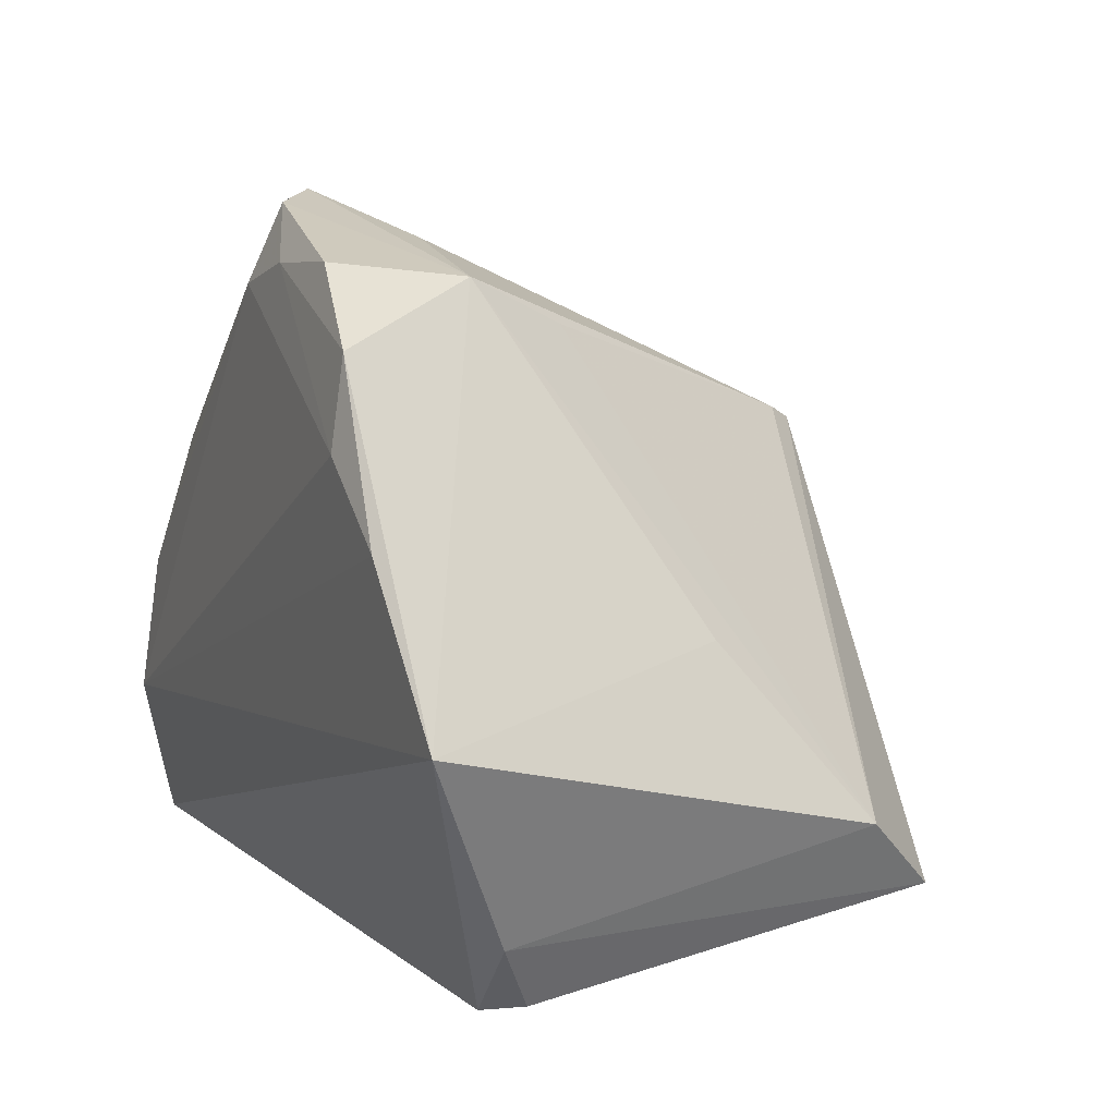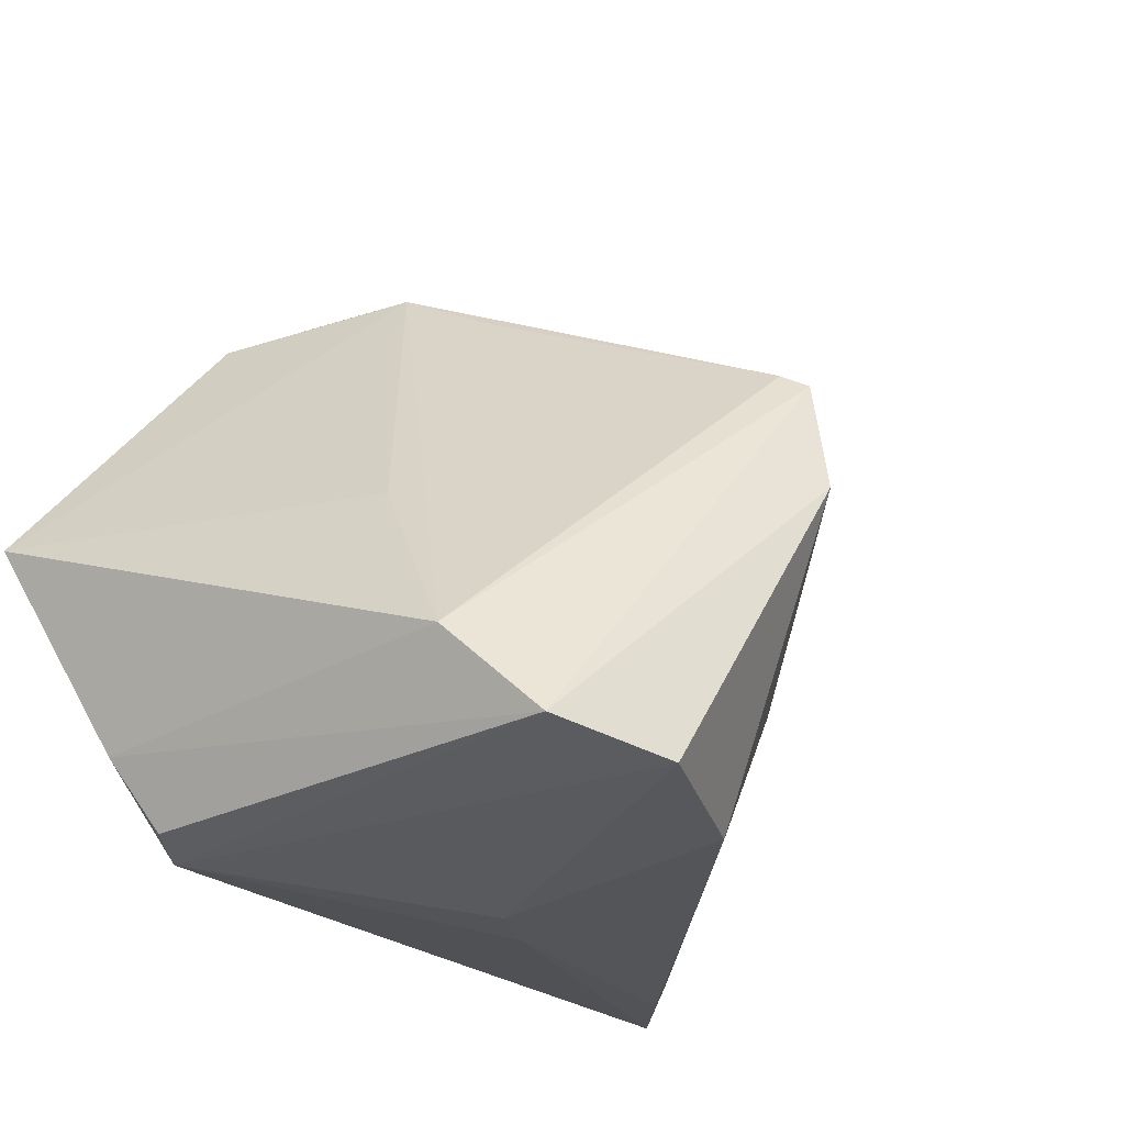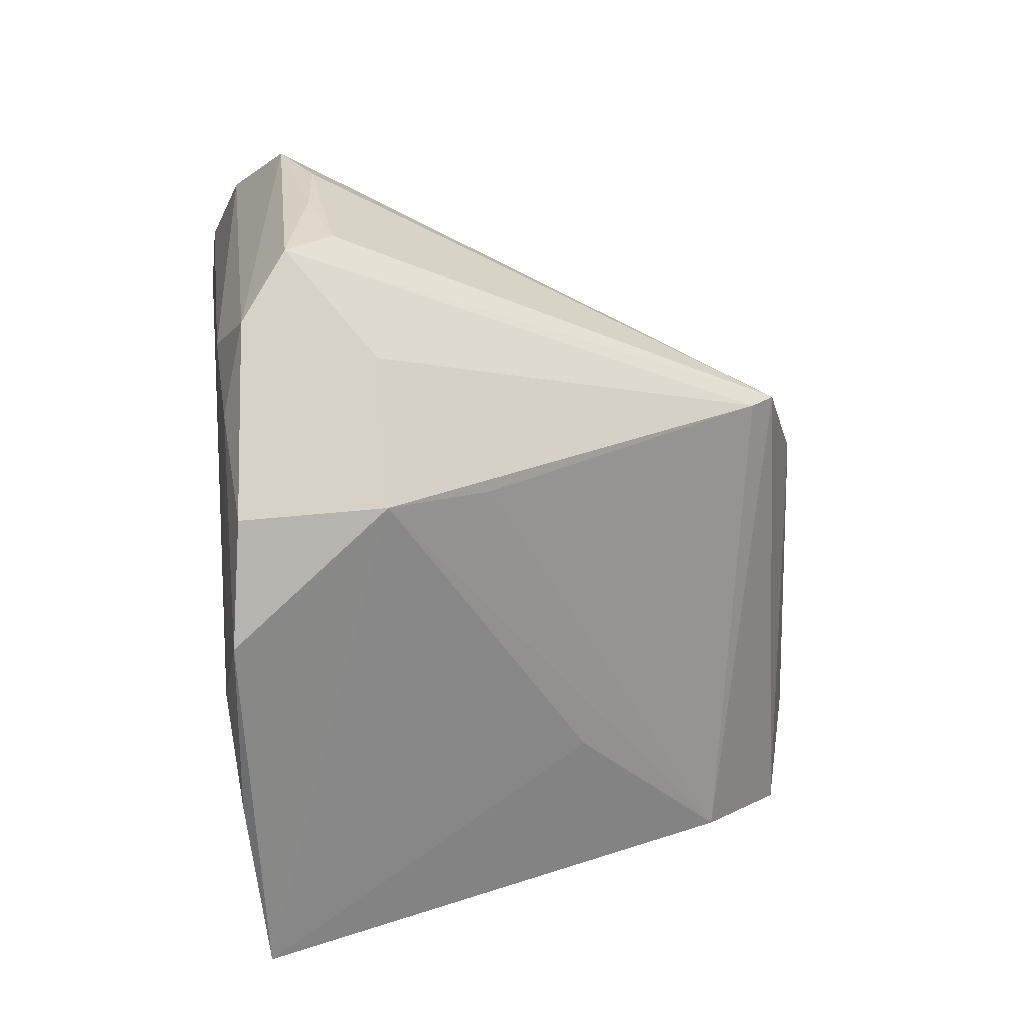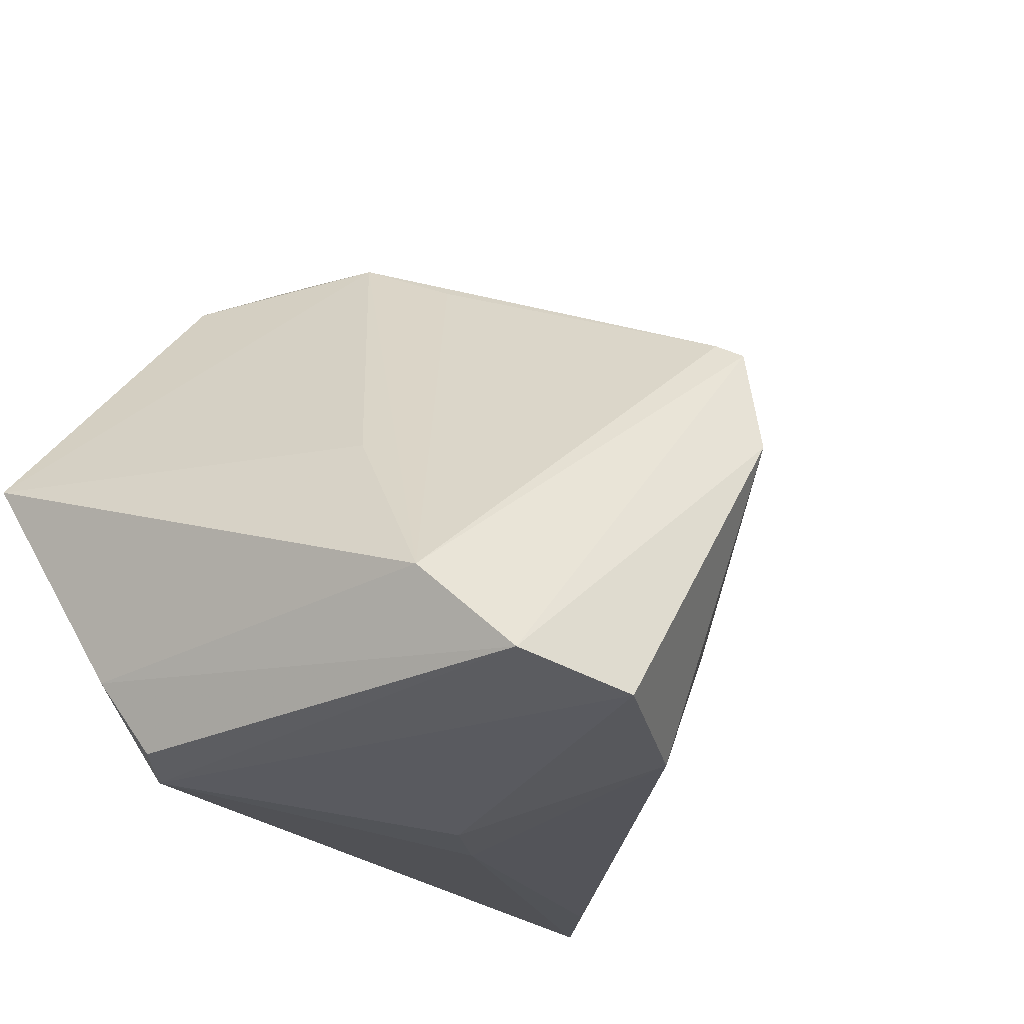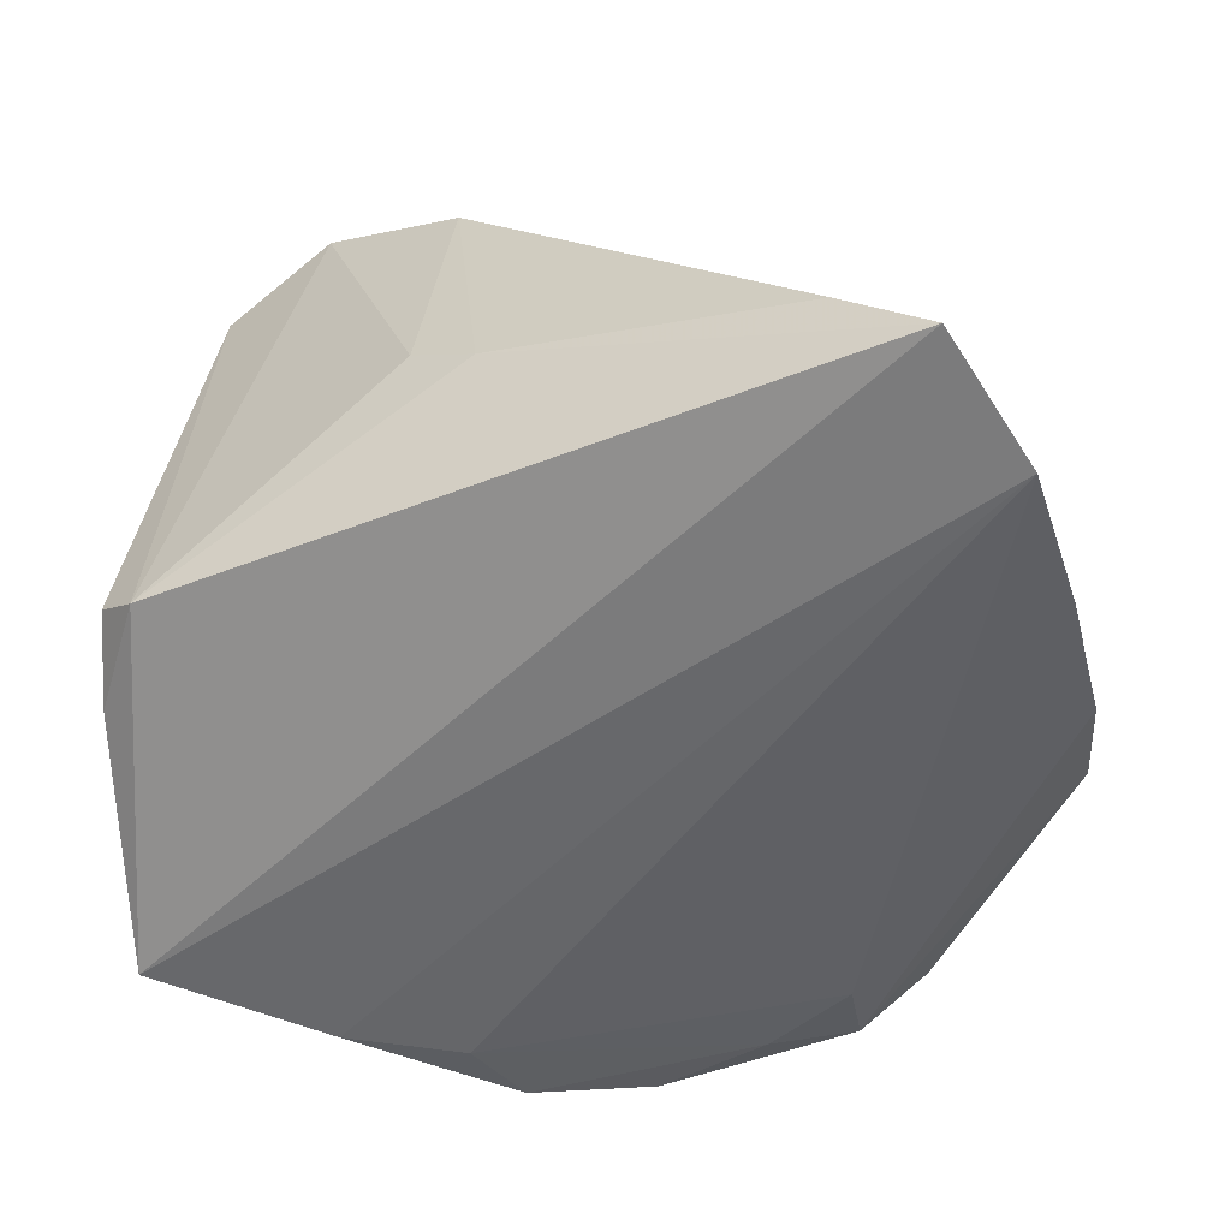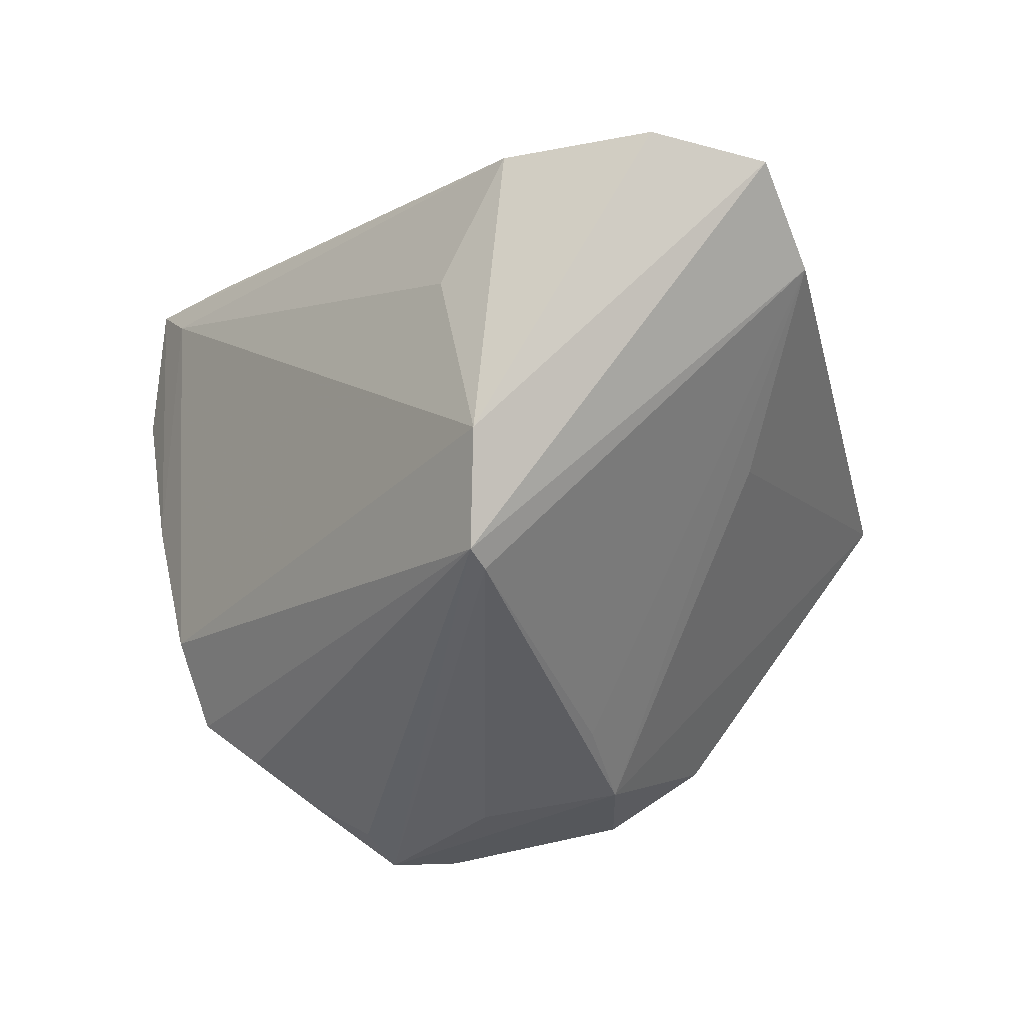
<metadata>
{"format":"obj","ext":"obj","renderer":"f3d","projection":"perspective","resolution":1024,"background":"white","views":[{"elev":14.9,"azim":-114.3,"up":"+Y"},{"elev":-22.2,"azim":-44.7,"up":"+Y"},{"elev":68.5,"azim":-98.0,"up":"+Y"},{"elev":-22.3,"azim":-47.3,"up":"+Y"},{"elev":-51.9,"azim":23.8,"up":"+Z"},{"elev":75.0,"azim":176.4,"up":"+Z"}]}
</metadata>
<code>
v 0.003761 -0.0005081 0.03126
v -0.02205 0.01785 -0.03126
v 0.04255 -0.006462 -0.0248
v 0.04291 -0.007538 -0.02942
v -0.03356 -0.03098 -0.01815
v -0.03247 -0.01987 0.01802
v -0.001228 -0.03304 0.02156
v 0.008871 0.03577 -0.02485
v -0.03181 0.01132 -0.03126
v 0.04432 -0.02204 -0.03126
v 0.01852 0.03292 -0.0152
v -0.02634 -0.00185 0.003998
v 0.005069 0.03215 -0.01238
v 0.003446 0.01262 0.02599
v 0.02495 0.02884 -0.01719
v 0.03379 -0.03608 -0.02014
v 0.03934 -0.0327 -0.02377
v -0.02815 -0.02874 0.02651
v -0.01006 0.03265 -0.02731
v -0.007305 0.02501 -0.003093
v 0.01588 0.03608 -0.01992
v 0.004773 0.01111 0.02849
v -0.03704 -0.02366 -0.02177
v -0.009842 0.03044 -0.01323
v 0.001492 0.03111 -0.02771
v 0.03104 0.02375 -0.01658
v 0.006253 -0.0197 0.02066
v -0.003109 -0.03578 -0.004663
v 0.04197 -0.036 -0.02899
v -0.04432 -0.002566 -0.03102
v 0.0406 0.006927 -0.02547
v -0.01623 -0.03126 0.03005
v 0.00331 -0.03608 -0.008886
v 0.03954 0.009029 -0.01701
v -0.02055 0.02647 -0.02941
v -0.02944 -0.03249 -0.02119
v 0.01083 0.02789 -0.02793
v 0.03699 0.01855 -0.01974
f 29 36 30
f 34 38 22
f 18 36 32
f 33 36 29
f 5 36 18
f 18 22 6
f 6 12 30
f 17 7 29
f 17 27 7
f 1 22 18
f 18 32 1
f 27 17 1
f 7 27 1
f 1 32 7
f 1 34 22
f 1 17 34
f 29 7 16
f 16 33 29
f 7 33 16
f 7 32 28
f 28 33 7
f 28 32 36
f 36 33 28
f 9 30 35
f 35 2 9
f 23 30 36
f 36 5 23
f 23 6 30
f 23 5 18
f 18 6 23
f 35 30 24
f 30 12 24
f 12 6 24
f 25 8 37
f 25 2 35
f 37 2 25
f 10 9 2
f 10 2 37
f 37 4 10
f 29 30 10
f 30 9 10
f 38 34 31
f 31 4 37
f 31 8 38
f 37 8 31
f 20 24 6
f 19 25 35
f 8 25 19
f 35 24 19
f 19 24 8
f 22 38 26
f 26 11 22
f 38 8 21
f 8 24 21
f 22 11 21
f 3 10 4
f 3 31 34
f 4 31 3
f 29 10 3
f 3 17 29
f 34 17 3
f 15 26 38
f 38 21 15
f 11 26 15
f 15 21 11
f 13 21 24
f 14 13 24
f 24 20 14
f 22 21 14
f 21 13 14
f 14 6 22
f 14 20 6

</code>
